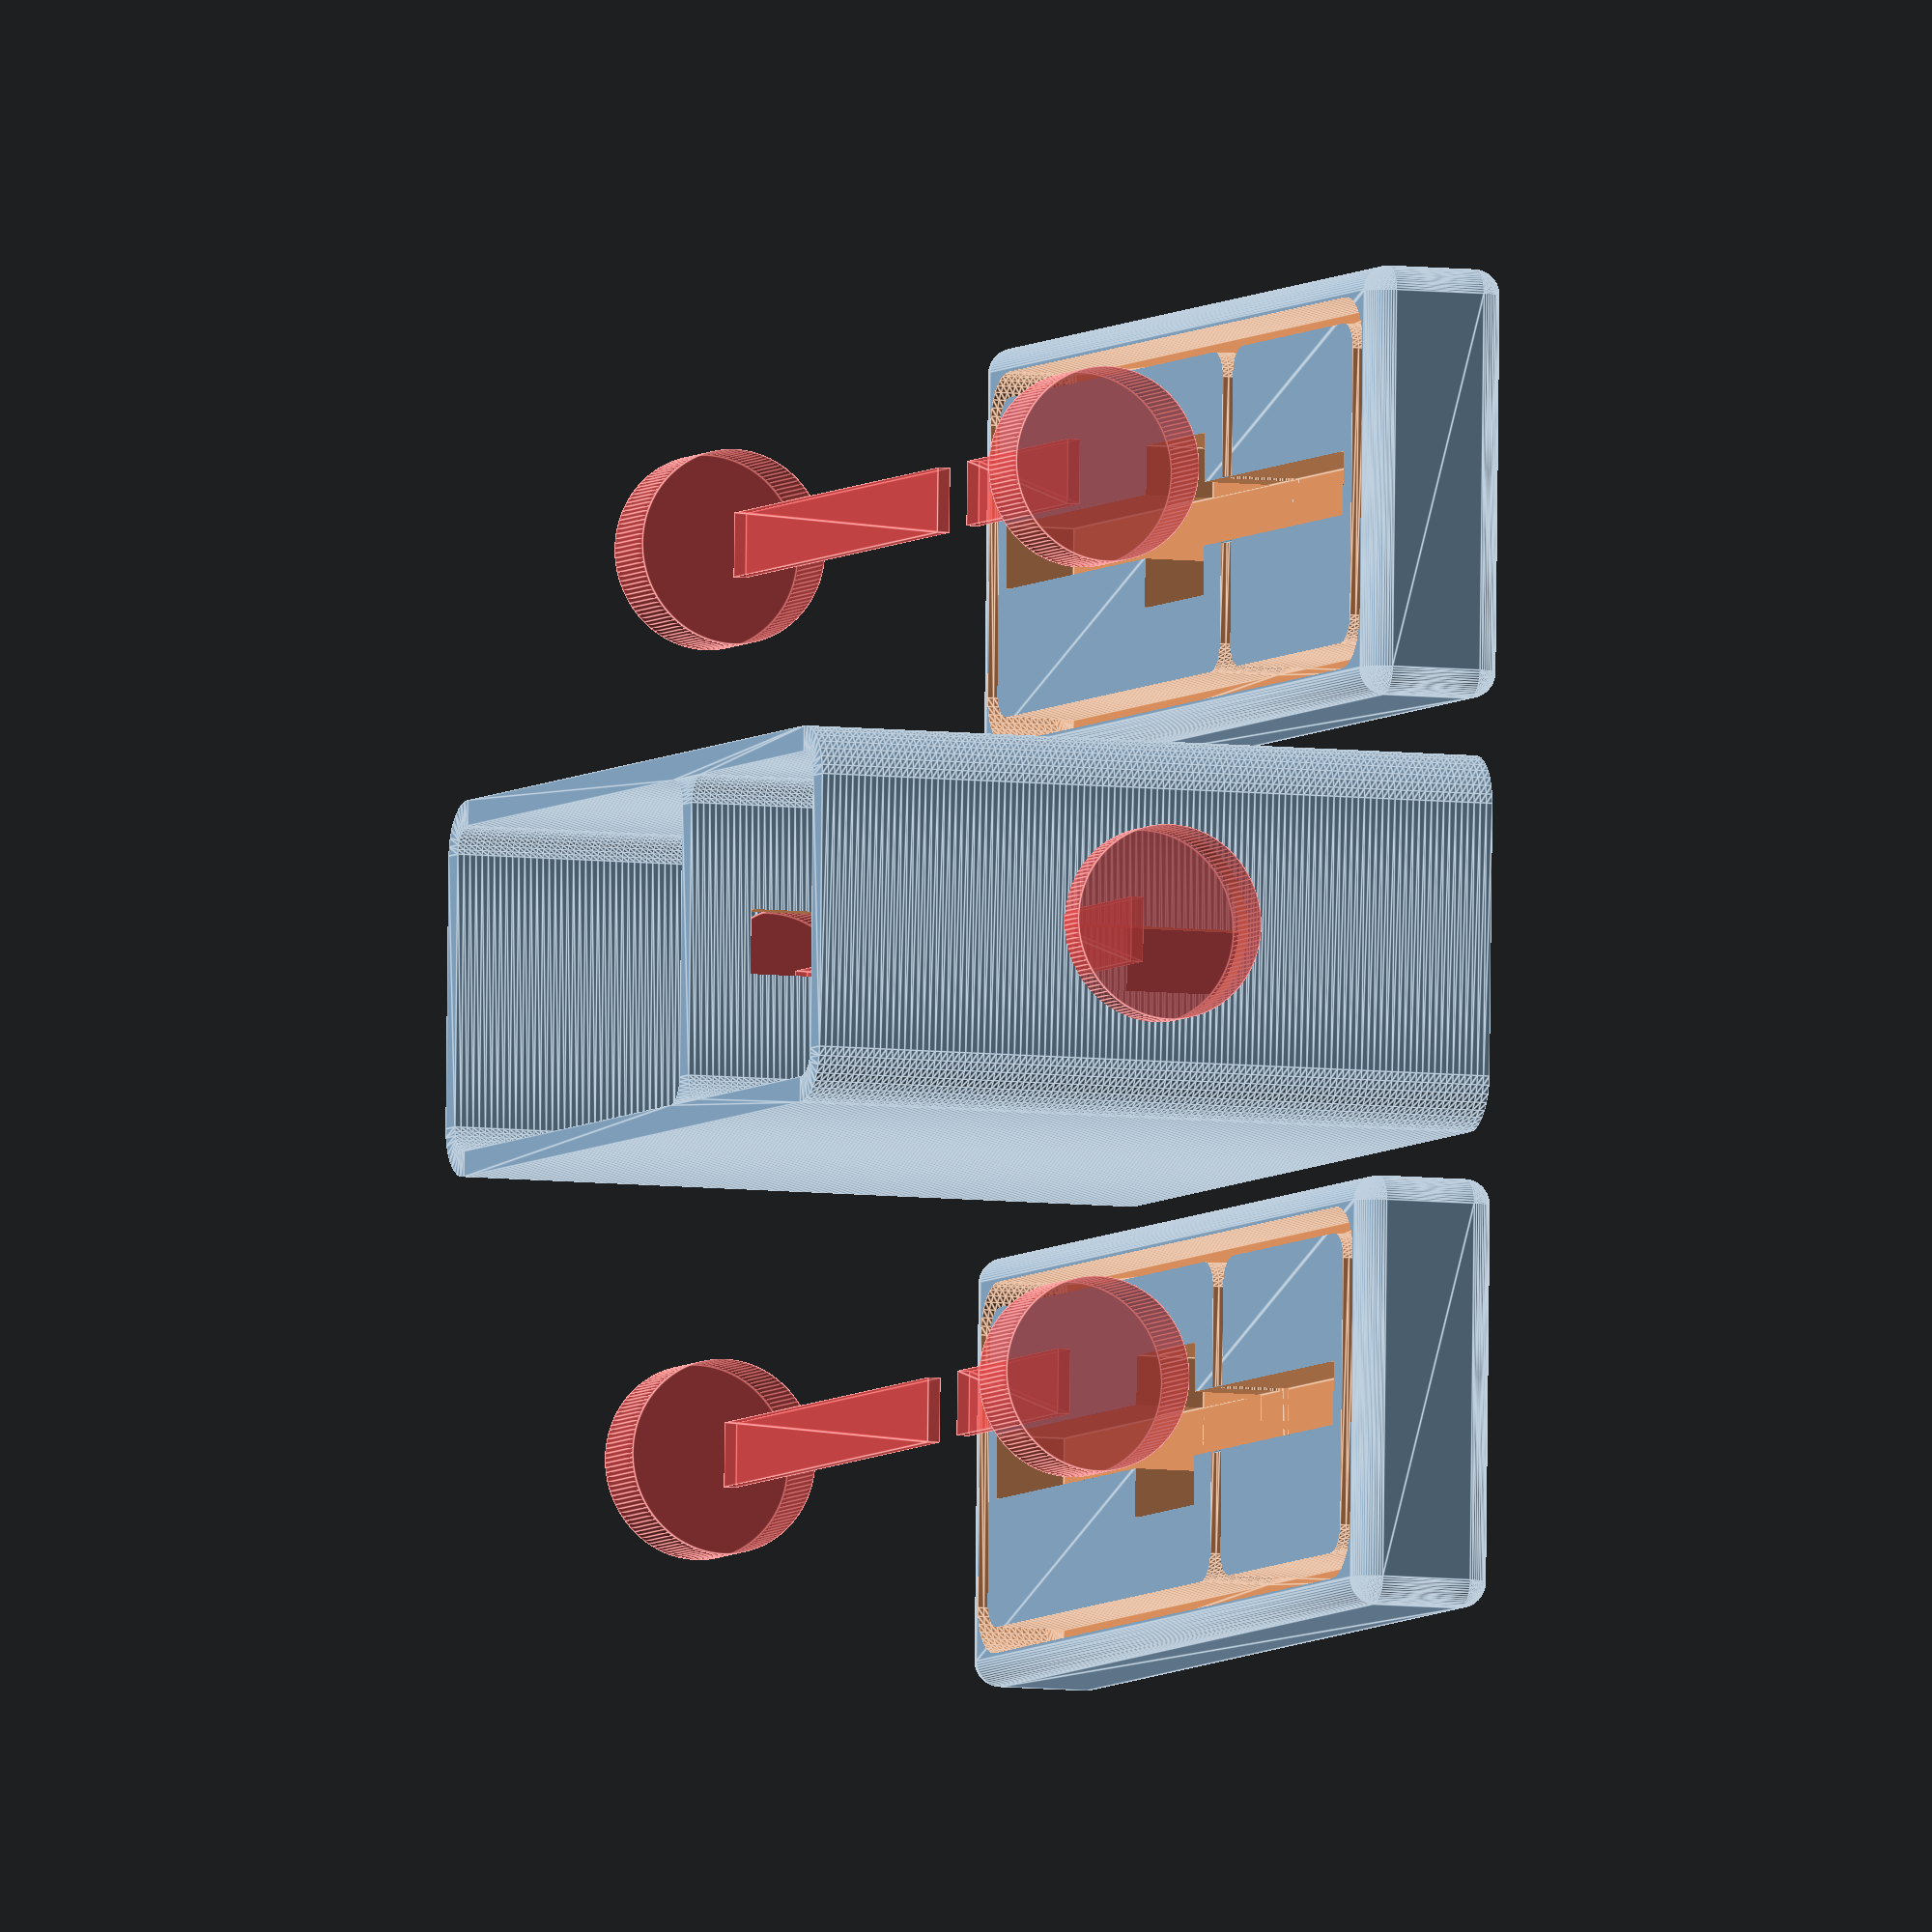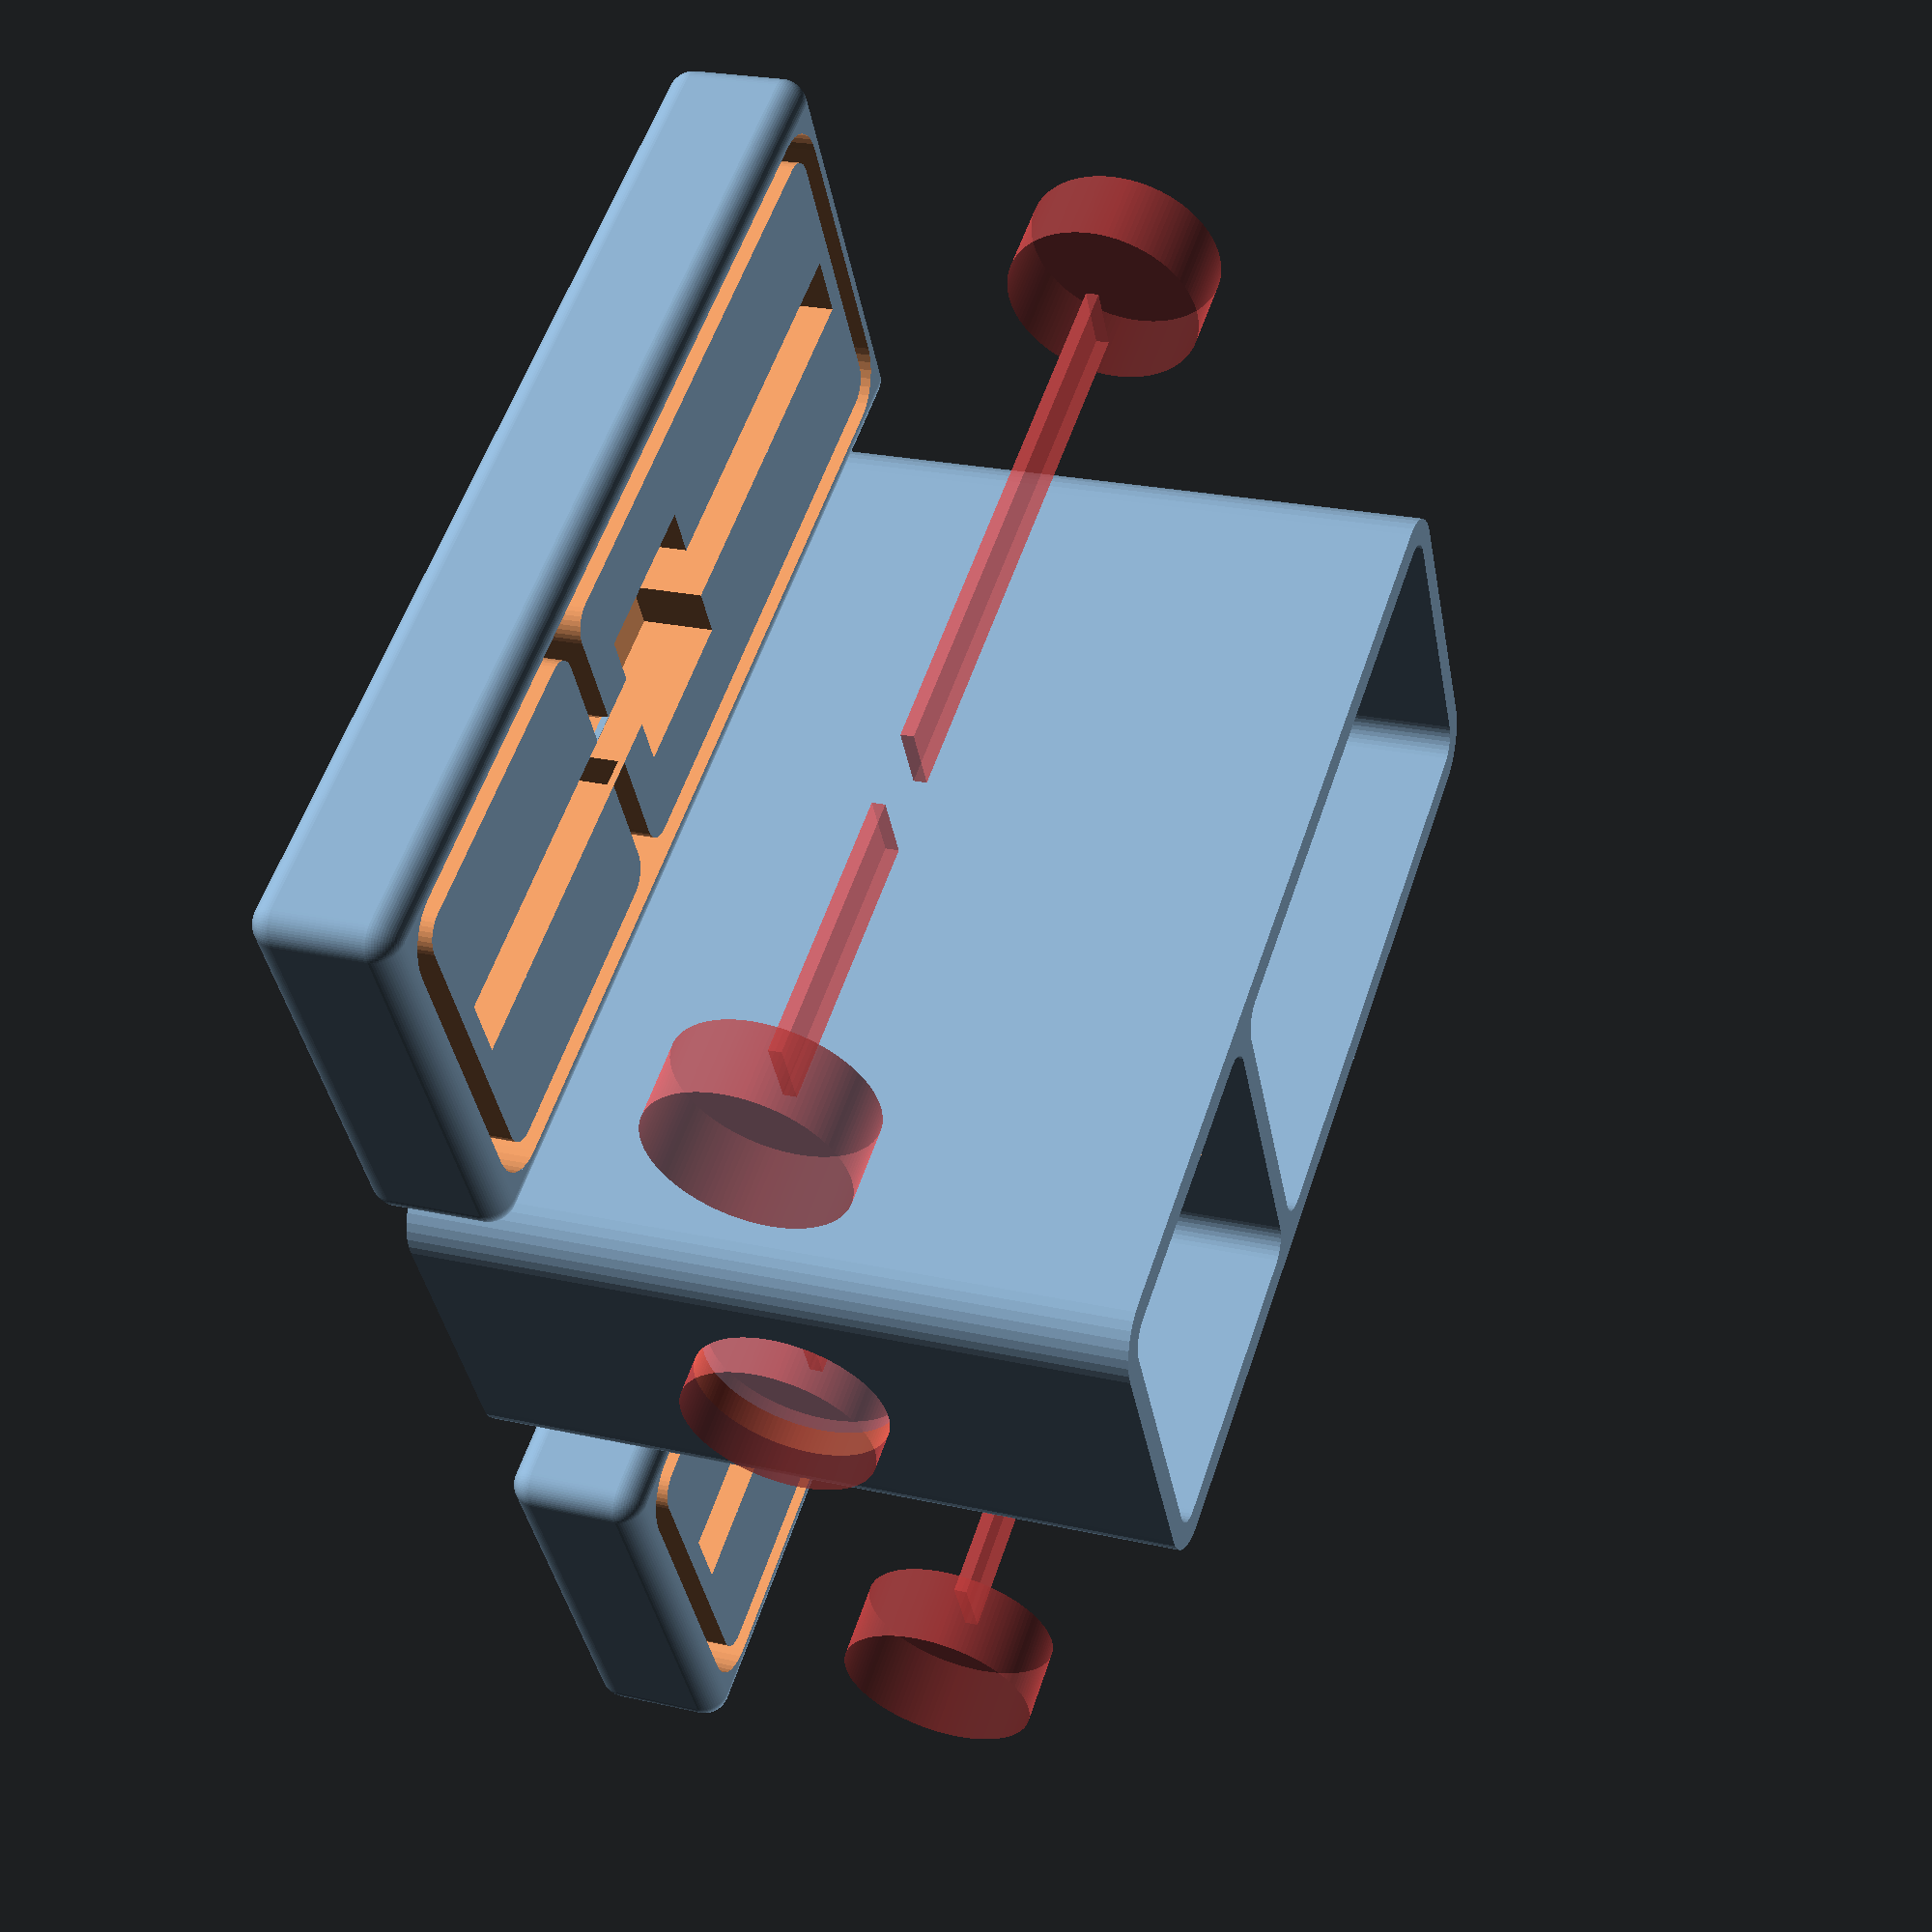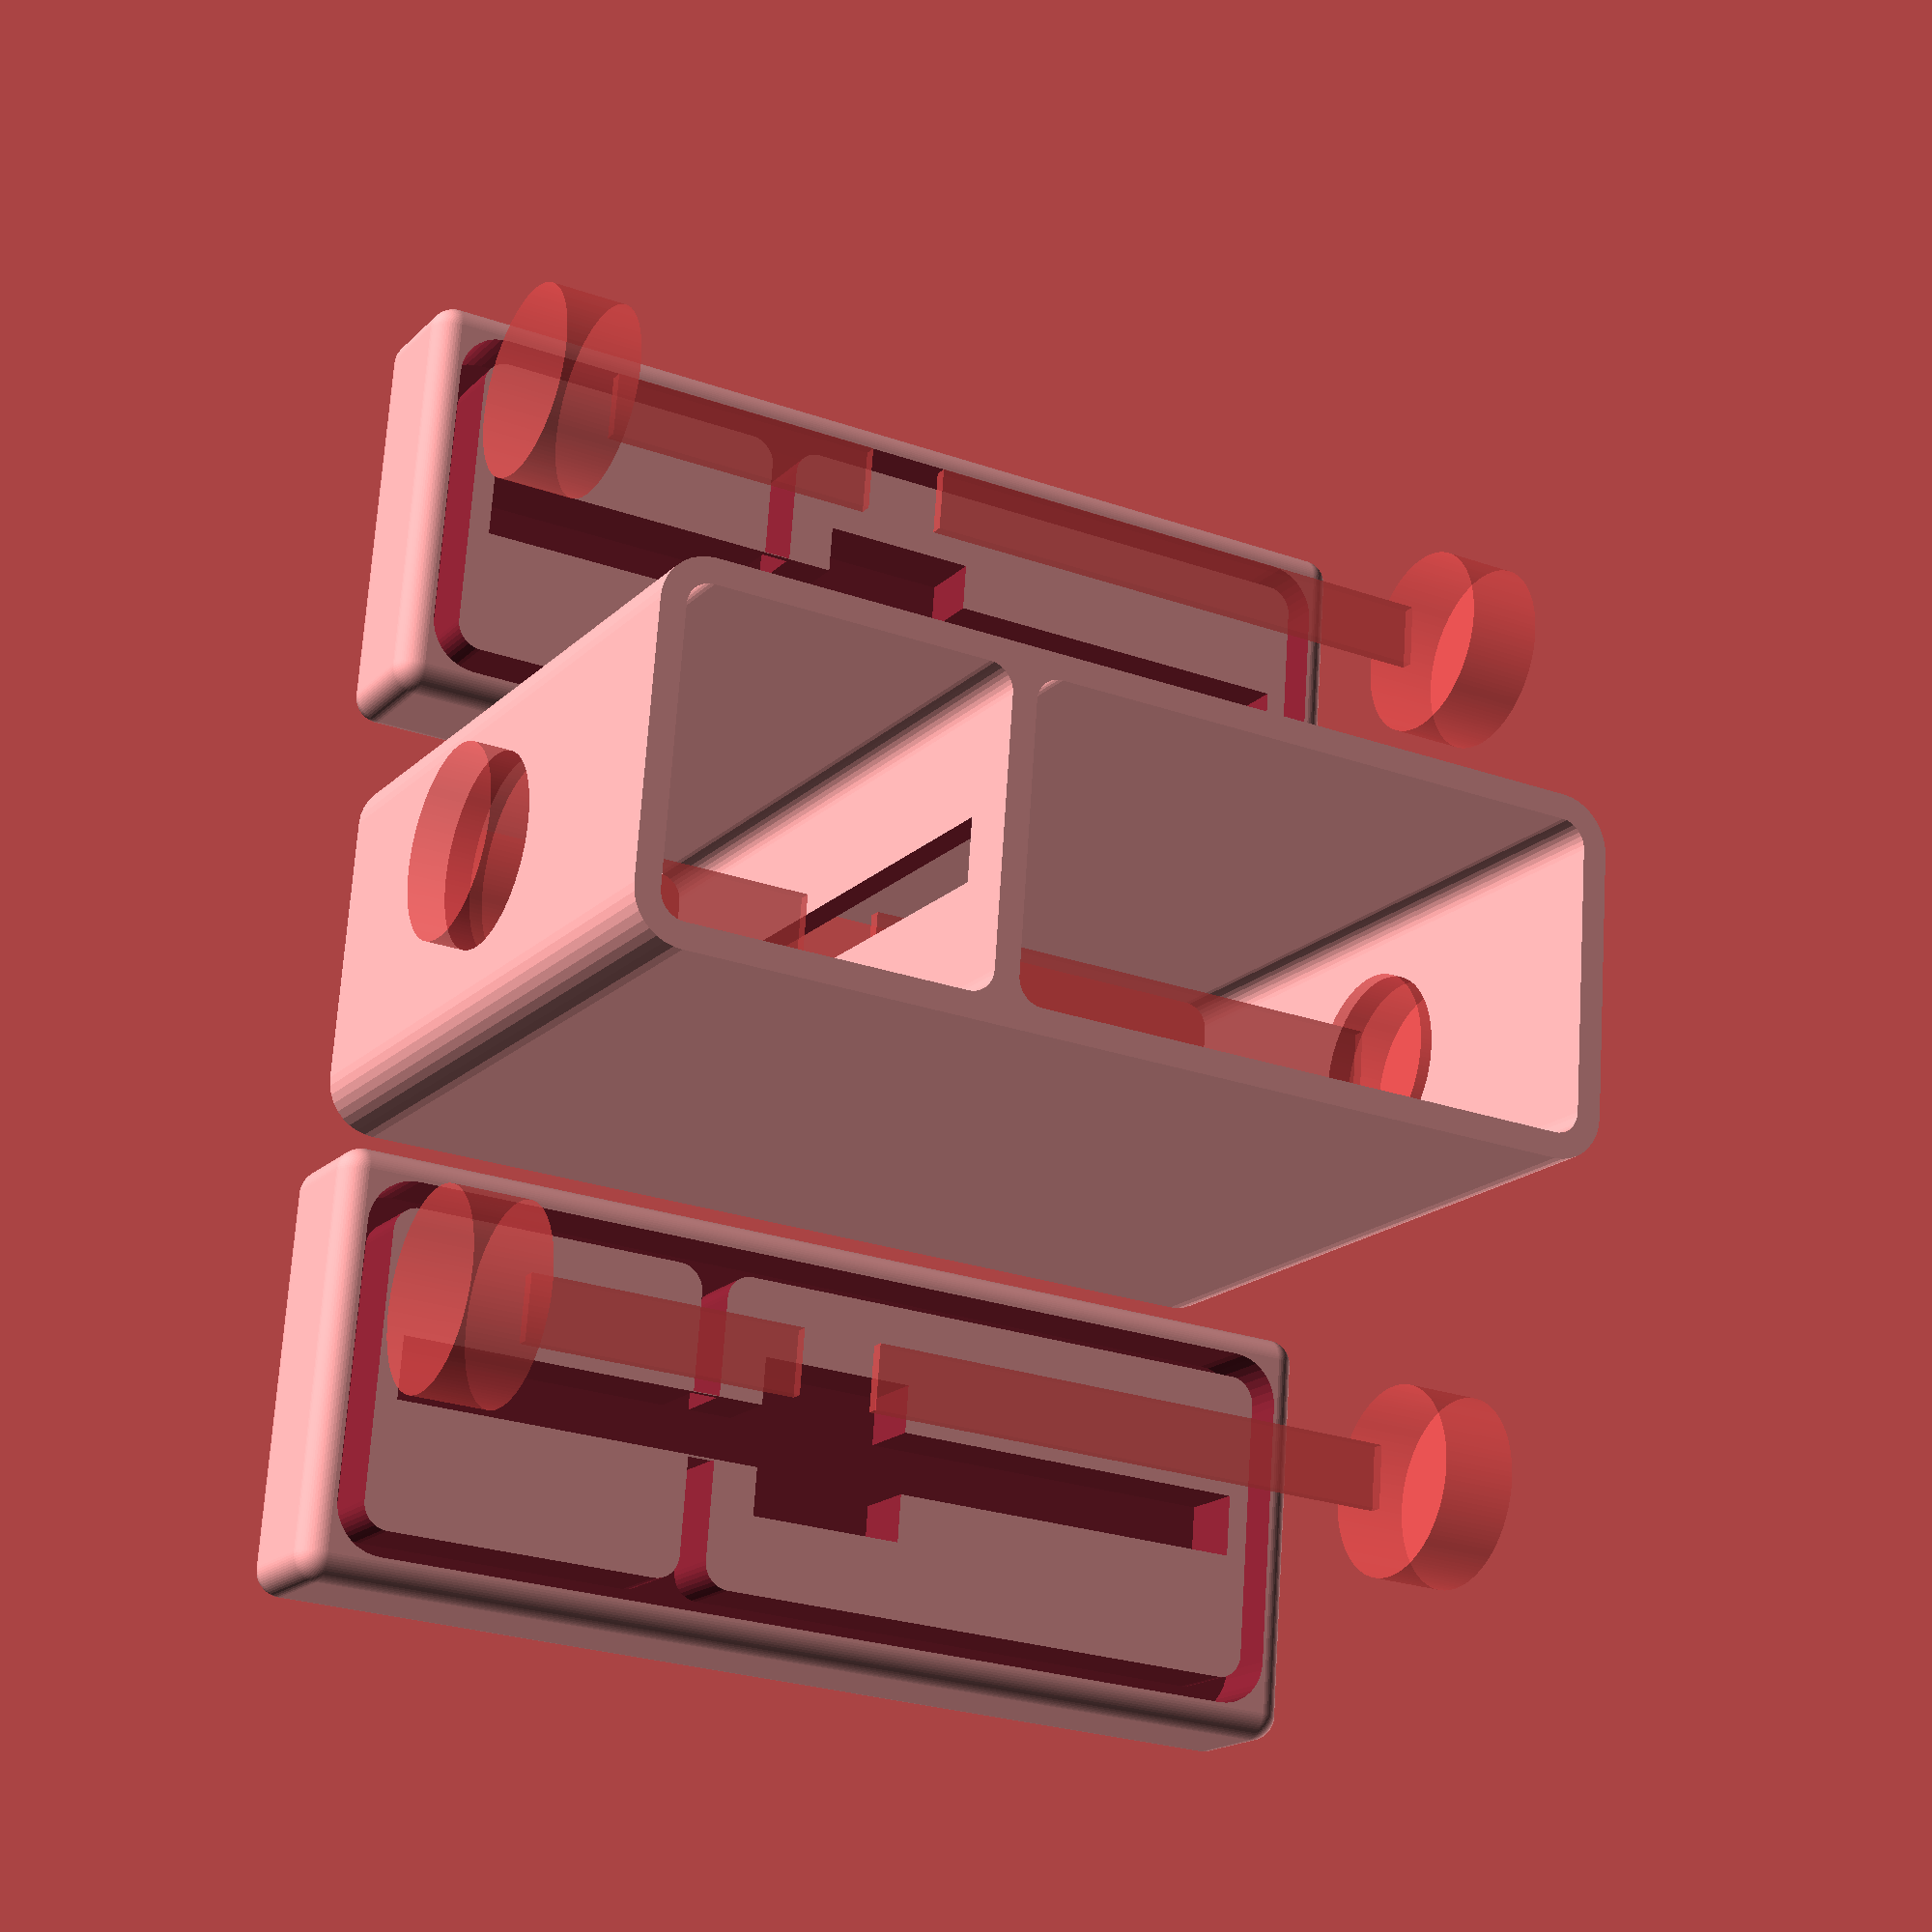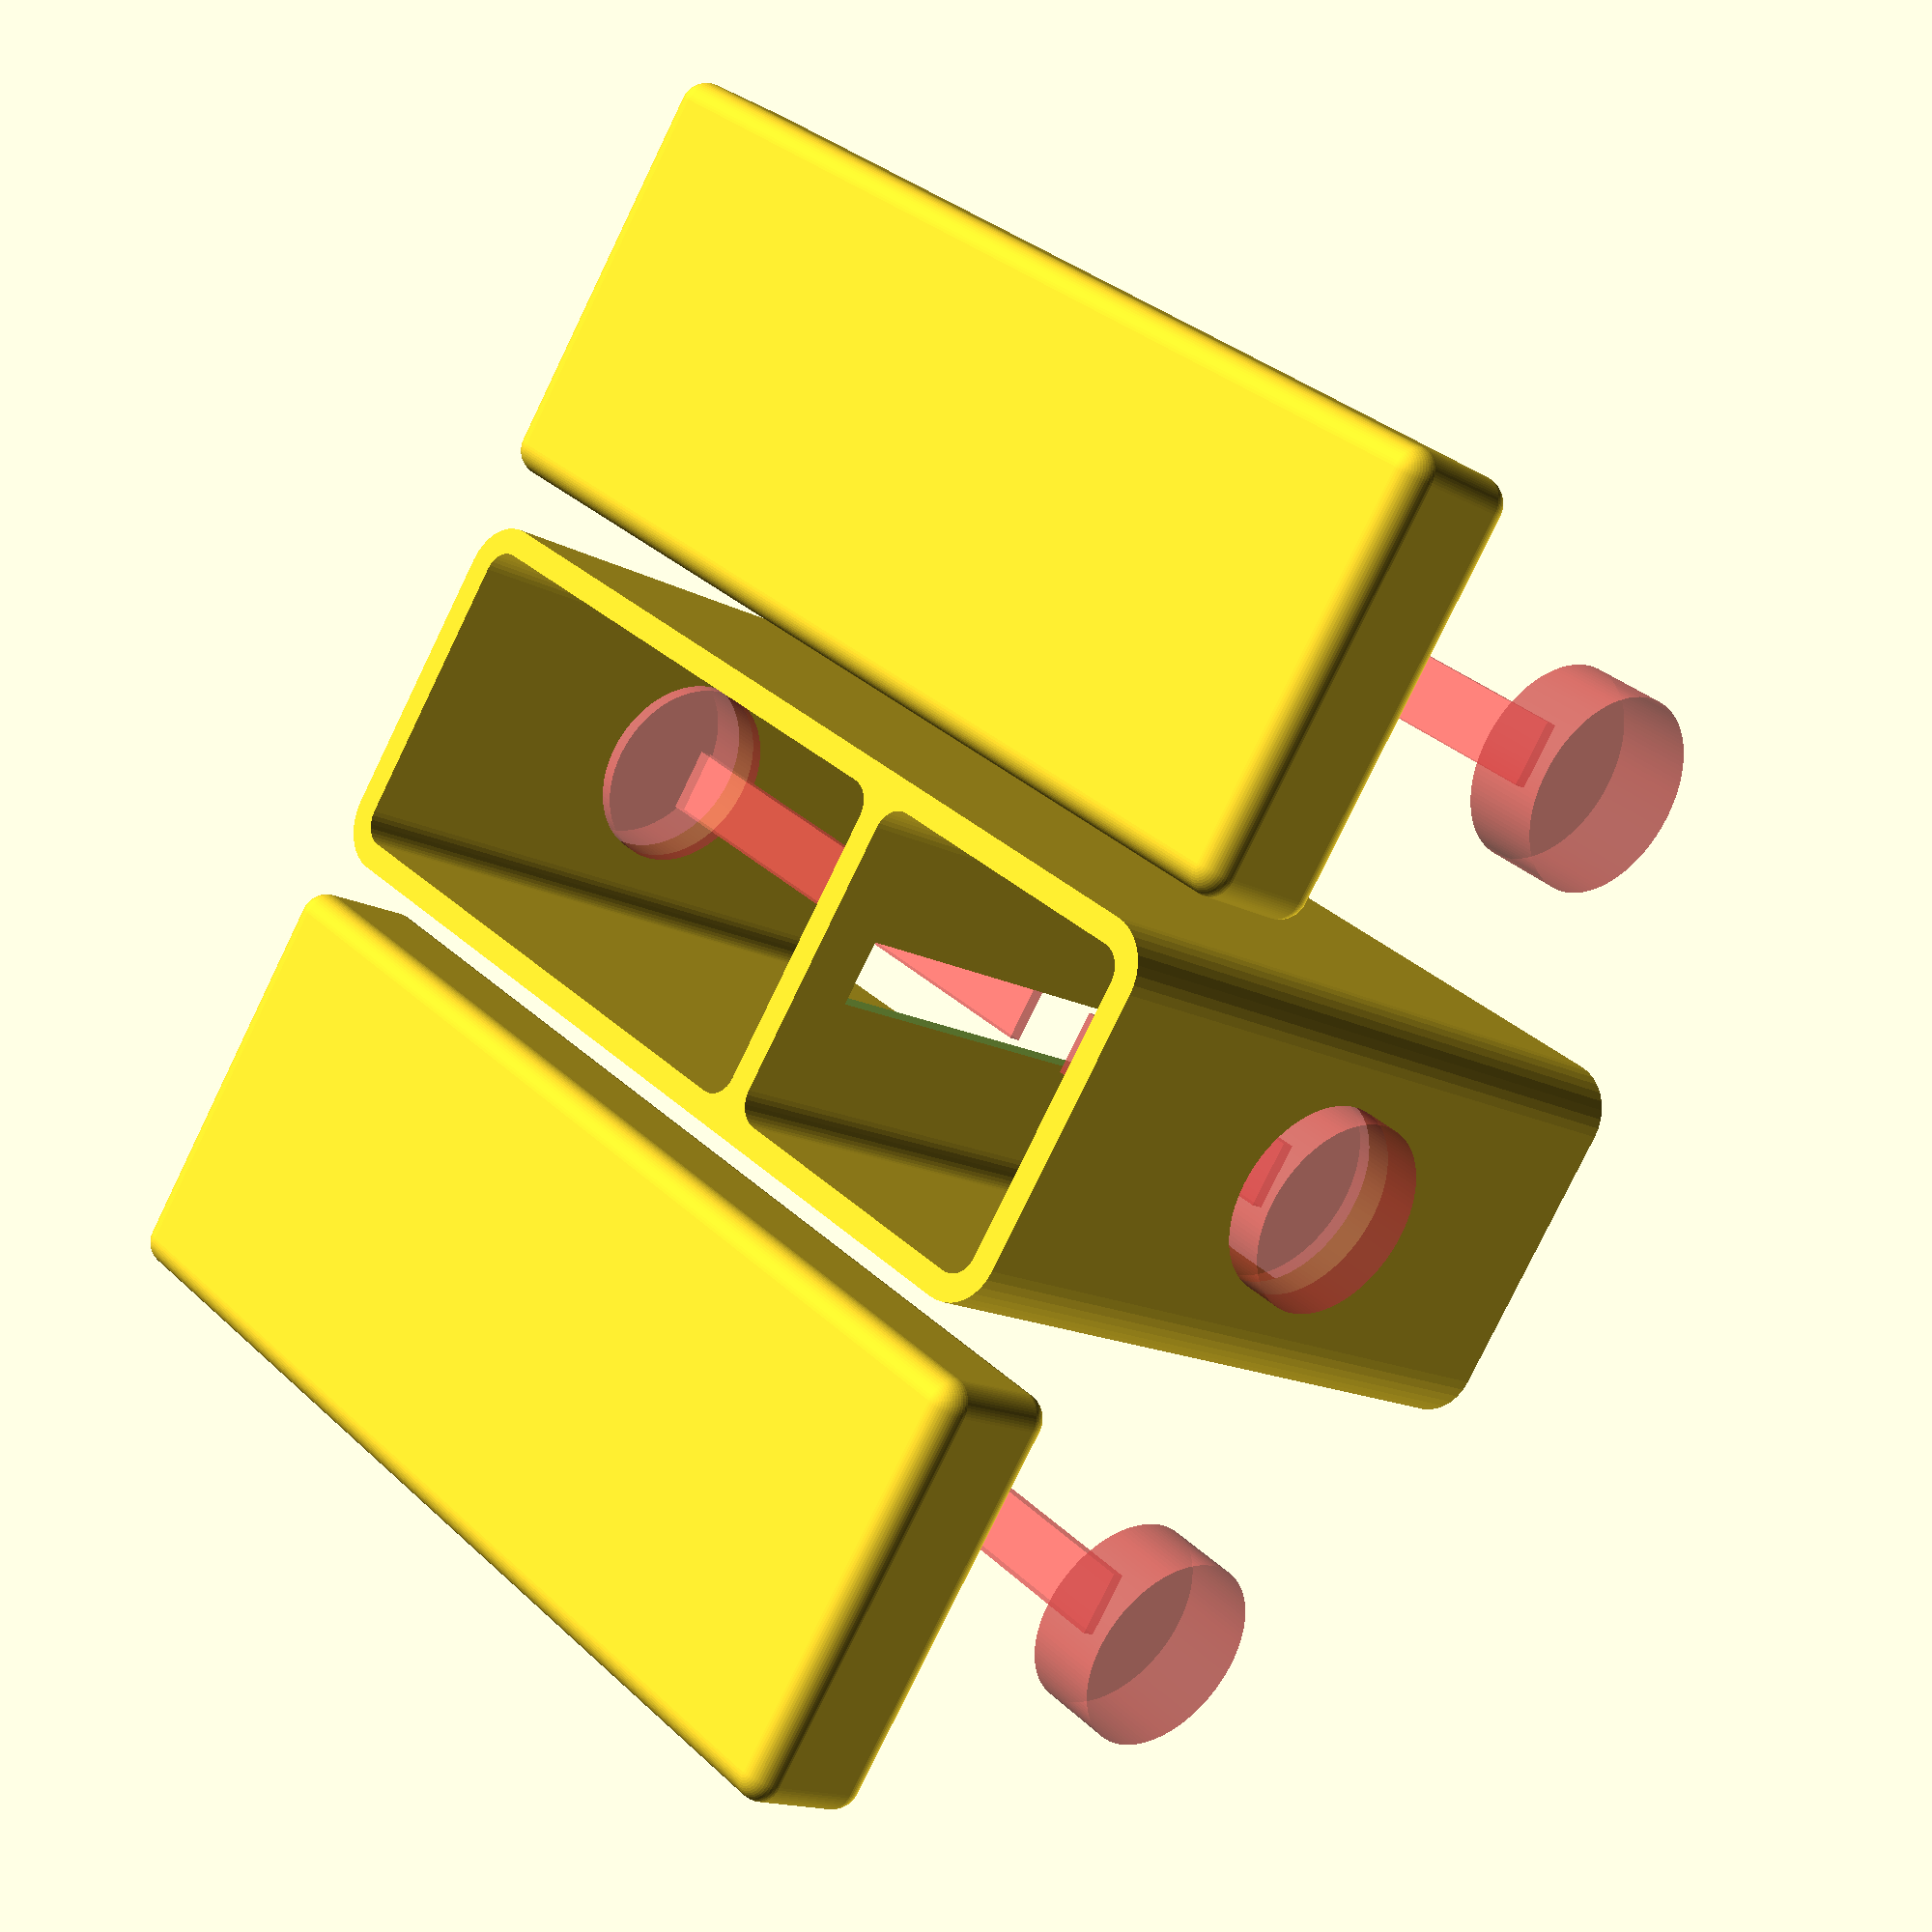
<openscad>
bigbox = 80;						// old box was 70?
bigboxht = 55;						// up from 50
fatten_for_lid_cut=.0;				// test fit lids: if more than .6 needed, bad geometry or print
sides = 2;							// skinny, assumes some further light-stopping material/paint
ledhole=15;	
holeside=ledhole + sides*2 + 10;	// accomodate lense assembly
cornerad=4;						// used with minkowski(), cornerad*2 + 4-flat-sides = perimeter
small_chamber = 1/3;				// total of chambers' ratios should == 1
big_chamber = 2/3;				// chambers can be swapped
slit_width = 5;						// mm
cuvtt_inside = 12;
lid_lad = 7;
lid_puff = 4;


module walls_of_box(
			fattener=fatten_for_lid_cut,
			longside=bigbox, 
			bigboxht=bigboxht, 
			wallthick=sides,
			ledhole=ledhole,
			cornerad=cornerad,
			holeside=holeside,
			insiders_x=bigbox - sides*3 - cornerad*2,
			insiders_y=ledhole - cornerad,		// inner-wall corner radius is hard-coded at 1/2 of outer
			){
	echo("longside = ", longside);
	echo("insiders_x = ", insiders_x);
	echo("insiders_y = ", insiders_y);
	difference(){
		minkowski(){
			square([longside - cornerad*2, holeside - cornerad*2], center=true);
			circle(r=cornerad-fattener, $fn=36);
		}
		for(block=[[small_chamber*insiders_x - fattener*2, fattener/2], 
					[big_chamber*insiders_x - fattener*2, 28-fattener/2]]){
			echo("block[0] = ", block[0]);
			translate([-longside/2+(wallthick+fattener/2)*2+block[0]/2 + block[1], 0, 0]){
				minkowski(){
					square([block[0], holeside - cornerad - sides*2 - fattener*2], center=true);
					circle(r=cornerad/2, $fn=36);
				}
				// this square is just here to show the light-path
				#square([block[0], slit_width], center=true);
			}
		}
	}
}

module growbox(to_height=bigboxht, slit_width=slit_width, fatboy=0){
	difference(){
		linear_extrude(height = to_height, center = true, convexity = 10, twist = 0, slices = to_height*2, scale = 1){
			walls_of_box(fattener=fatboy);
		}
		cube([bigbox-sides*2-cornerad, slit_width, to_height - 10], center=true);
		for (i=[-bigbox/2, bigbox/2]){
			translate([i,0,0]) rotate([0,90,0])
			#cylinder(r=ledhole/2, h=sides*3, center=true, $fn=128);
		}
	}
}

module lids_on_it (overhang=lid_puff, basethick=lid_lad, with_cuvt=1){
	difference(){
		minkowski(){
			cube([bigbox, holeside, basethick], center=true);
			sphere(r=overhang/2, center=true, $fn=64);
		}
		// imprint the base of the walls and cuvette on a lid-like-structure
		translate([0,0,bigboxht/2])
			growbox(fatboy=.2);
		translate([0,0,bigboxht/2])
			cube([cuvtt_inside+.5, cuvtt_inside+.5, bigboxht], center=true);
		// an extra cut to ensure the lid doesn't obscure the cuvett:
		translate([0,0,bigboxht/2])
			cube([bigbox-sides*4, slit_width-.1, bigboxht], center=true);
	}
}


translate([0,holeside+lid_puff+2,(lid_lad+lid_puff)/2])
	lids_on_it(with_cuvt=1);
translate([0,-(holeside+lid_puff+2),(lid_lad+lid_puff)/2])
	lids_on_it(with_cuvt=0);
translate([0,0,bigboxht/2])
	growbox();





</openscad>
<views>
elev=186.7 azim=1.7 roll=111.0 proj=o view=edges
elev=156.2 azim=150.5 roll=249.2 proj=p view=wireframe
elev=197.3 azim=184.2 roll=208.9 proj=p view=solid
elev=15.2 azim=324.6 roll=221.1 proj=p view=solid
</views>
